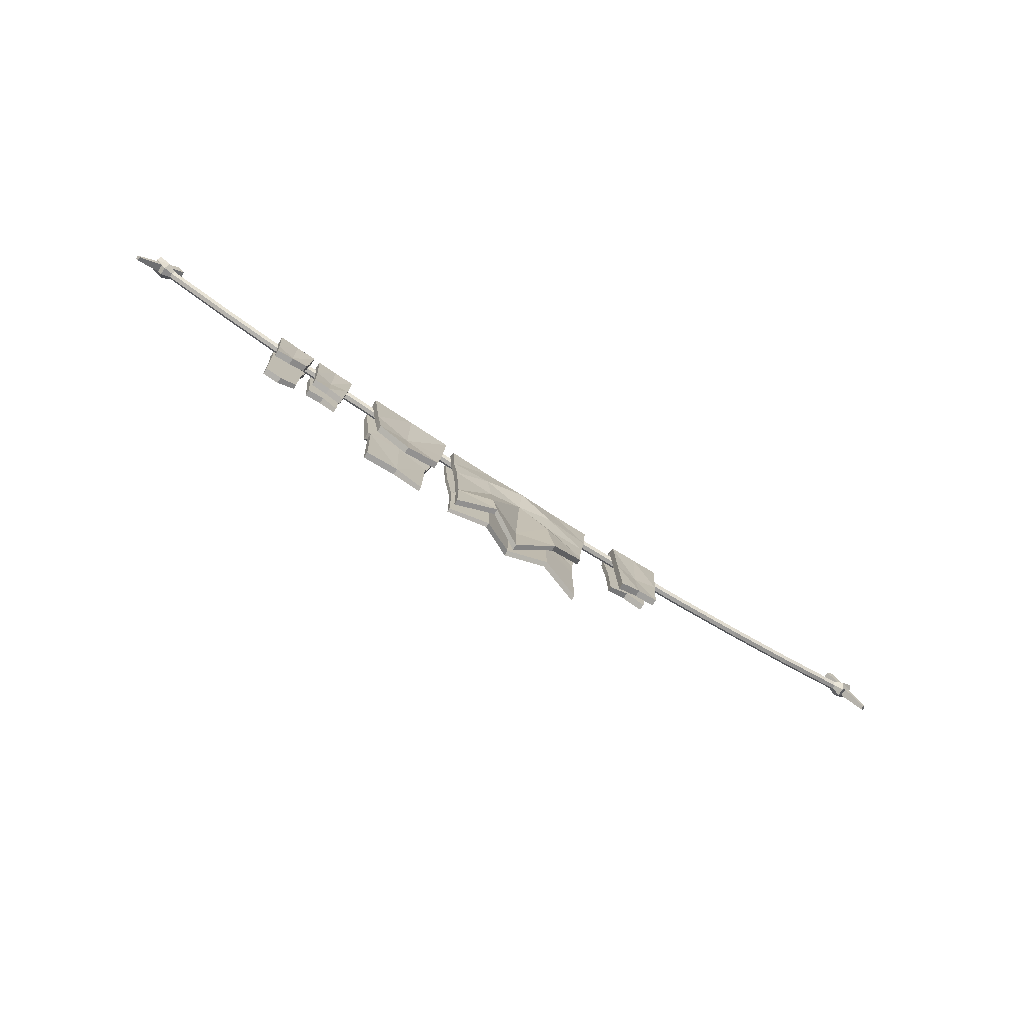
<metadata>
{"format":"obj","ext":"obj","renderer":"f3d","projection":"perspective","resolution":1024,"background":"white","views":[{"elev":-76.3,"azim":147.5,"up":"+Y"}]}
</metadata>
<code>
v 277.6 220.1 2.171
v 275.9 218.4 2.171
v 254.9 245.7 4.599
v 249.8 240.5 4.599
v 254.9 245.7 -2.638
v 249.8 240.5 -2.638
v 277.6 220.1 -0.2113
v 275.9 218.4 -0.2113
v -277.6 220.1 2.171
v -275.9 218.4 2.171
v -254.9 245.7 4.599
v -249.8 240.5 4.599
v -254.9 245.7 -2.638
v -249.8 240.5 -2.638
v -277.6 220.1 -0.2113
v -275.9 218.4 -0.2113
v -254.8 228 2.235
v -213.7 214.4 2.235
v -171.8 203.2 2.235
v -129.4 194.4 2.235
v -86.48 188.1 2.235
v -43.31 184.3 2.235
v 0.000122 183.1 2.235
v 43.31 184.3 2.235
v 86.48 188.1 2.235
v 129.4 194.4 2.235
v 171.8 203.2 2.235
v 213.7 214.4 2.235
v 254.8 228 2.235
v -252.9 233.1 2.235
v -212.1 219.5 2.235
v -170.6 208.4 2.235
v -128.4 199.7 2.235
v -85.86 193.5 2.235
v -43 189.7 2.235
v 0.000122 188.5 2.235
v 43 189.7 2.235
v 85.86 193.5 2.235
v 128.4 199.7 2.235
v 170.6 208.4 2.235
v 212.1 219.5 2.235
v 252.9 233.1 2.235
v -252.9 233.1 -0.2615
v -212.1 219.5 -0.2615
v -170.6 208.4 -0.2615
v -128.4 199.7 -0.2615
v -85.86 193.5 -0.2615
v -43 189.7 -0.2615
v 0.000122 188.5 -0.2615
v 43 189.7 -0.2615
v 85.86 193.5 -0.2615
v 128.4 199.7 -0.2615
v 170.6 208.4 -0.2615
v 212.1 219.5 -0.2615
v 252.9 233.1 -0.2615
v -254.8 228 -0.2615
v -213.7 214.4 -0.2615
v -171.8 203.2 -0.2615
v -129.4 194.4 -0.2615
v -86.48 188.1 -0.2615
v -43.31 184.3 -0.2615
v 0.000122 183.1 -0.2615
v 43.31 184.3 -0.2615
v 86.48 188.1 -0.2615
v 129.4 194.4 -0.2615
v 171.8 203.2 -0.2615
v 213.7 214.4 -0.2615
v 254.8 228 -0.2615
v 212.9 217 -1.706
v 171.2 205.8 -1.706
v 128.9 197 -1.706
v 86.17 190.8 -1.706
v 43.16 187 -1.706
v 0.000122 185.8 -1.706
v -43.16 187 -1.706
v -86.17 190.8 -1.706
v -128.9 197 -1.706
v -171.2 205.8 -1.706
v -212.9 217 -1.706
v -253.9 230.5 -1.706
v -253.9 230.5 3.679
v -212.9 217 3.679
v -171.2 205.8 3.679
v -128.9 197 3.679
v -86.17 190.8 3.679
v -43.16 187 3.679
v 0.000122 185.8 3.679
v 43.16 187 3.679
v 86.17 190.8 3.679
v 128.9 197 3.679
v 171.2 205.8 3.679
v 212.9 217 3.679
v 253.9 230.5 3.679
v 253.9 230.5 -1.706
v 259.2 230.5 6.091
v 259.2 230.5 -4.118
v 258.3 235.3 -1.379
v 258.3 235.3 3.353
v 260.2 225.7 -1.379
v 260.2 225.7 3.353
v -259.2 230.5 -4.118
v -259.2 230.5 6.091
v -258.3 235.3 3.353
v -258.3 235.3 -1.379
v -260.2 225.7 -1.379
v -260.2 225.7 3.353
v 266.9 237.9 6.091
v 266.9 237.9 -4.118
v 265.9 240.1 -1.379
v 265.9 240.1 3.353
v 267.9 235.7 -1.379
v 267.9 235.7 3.353
v -266.9 237.9 -4.118
v -266.9 237.9 6.091
v -265.9 240.1 3.353
v -265.9 240.1 -1.379
v -267.9 235.7 -1.379
v -267.9 235.7 3.353
v -44.26 64.44 6.692
v 40.18 87.59 5.826
v -50.86 189 6.692
v 46.79 189 5.826
v -50.86 189.8 3.56
v 46.79 189.8 3.56
v -44.26 64.44 3.56
v 40.18 87.59 3.56
v -44.26 113.8 -2.256
v 40.18 76.97 -2.256
v -50.86 189.8 -2.256
v 46.79 189.8 -2.256
v -50.86 189 -5.442
v 46.79 189 -5.442
v -44.26 113.8 -5.442
v 40.18 76.97 -5.442
v -50.86 193.9 4.392
v 46.79 193.9 4.392
v 46.79 193.9 -3.087
v -50.86 193.9 -3.087
v -50.86 193.9 0.6522
v 46.79 193.9 0.6522
v 46.79 189.8 0.6522
v -50.86 189.8 0.6522
v -2.039 76.97 -0.9255
v -2.039 186.5 -5.442
v -2.039 191.4 -3.087
v -2.039 191.4 0.6522
v -2.039 191.4 4.392
v -2.039 186.5 6.692
v -2.039 92.59 11.21
v -2.039 92.59 8.077
v -2.039 187.2 3.56
v -2.039 187.2 0.6522
v -2.039 187.2 -2.256
v -2.039 76.97 2.261
v -22.96 87.98 -10.07
v -26.23 187.7 -5.442
v -26.23 192.6 -3.087
v -26.23 192.6 0.6522
v -26.23 192.6 4.392
v -26.23 187.7 6.692
v -22.96 80.67 2.06
v -22.96 80.67 -1.072
v -26.23 188.5 3.56
v -26.23 188.5 0.6522
v -26.23 188.5 -2.256
v -22.96 87.98 -6.888
v 20.11 188.4 -2.256
v 20.11 188.4 0.6522
v 20.11 188.4 3.56
v 17.11 82.61 -2.206
v 17.11 82.61 0.5327
v 20.11 187.6 6.299
v 20.11 192.5 4.392
v 20.11 192.5 0.6522
v 20.11 192.5 -3.087
v 20.11 187.6 -5.442
v 17.11 84.88 -11.21
v 17.11 84.88 -8.022
v 19.29 157.9 3.56
v -2.039 156.7 3.56
v -25.33 158 3.56
v -48.96 159.2 3.56
v -48.96 158.7 6.692
v -25.3 157.4 4.525
v -2.039 173.7 8.697
v 19.26 157.3 4.132
v 44.88 158.7 5.826
v 44.95 159.2 3.56
v 17.44 126.9 -2.206
v -2.039 125.7 8.077
v -23.31 127 -1.072
v -44.97 128.2 3.56
v -44.96 127.9 6.692
v -23.89 134.8 2.459
v -2.039 147.7 11.21
v 13.68 126.5 1.557
v 40.88 127.9 5.826
v 40.9 128.2 3.56
v 17.11 111.5 -2.206
v -2.039 110.4 8.077
v -22.96 111.6 -1.072
v -44.26 112.9 3.56
v -44.26 112.7 6.692
v -22.96 111.5 2.06
v -2.039 110.2 11.21
v 17.11 111.3 0.5327
v 40.18 112.7 5.826
v 40.18 112.9 3.56
v 17.11 100.9 -8.022
v -2.039 104 2.261
v -23.08 118.6 -6.888
v -44.37 119.9 -2.256
v -44.37 119.7 -5.442
v -17.83 118.4 -10.07
v -2.039 103.8 -0.9255
v 20.26 100.7 -11.21
v 40.18 102.1 -5.442
v 40.18 102.3 -2.256
v -2.039 140.3 2.261
v -24.17 141.5 -2.256
v -46.59 142.8 -2.256
v -46.53 142.4 -5.442
v -24.16 141.1 -5.442
v -2.039 154.8 -4.917
v 18.21 141 -5.442
v 42.76 142.4 -5.442
v 42.71 142.8 -2.256
v 18.23 141.4 -2.256
v -2.039 160.3 -2.256
v -25.54 161.5 -2.256
v -49.36 162.8 -2.256
v -49.3 162.3 -5.442
v -22.76 161 -7.003
v -2.039 174.7 -8.396
v 22.23 160.9 -7.003
v 45.42 162.3 -5.442
v 45.43 162.8 -2.256
v 19.48 161.4 -2.256
v -98.16 145.1 7.849
v -73.83 139.2 6.817
v -103.3 195.5 7.849
v -71.69 191.9 6.817
v -103.3 196.1 4.117
v -71.69 192.5 4.117
v -98.16 145.1 4.117
v -73.83 139.2 4.117
v -98.18 124.6 -2.813
v -73.84 116 -2.813
v -103.3 196.1 -2.813
v -71.69 192.5 -2.813
v -103.3 195.5 -6.609
v -71.69 191.9 -6.609
v -98.18 124.6 -6.609
v -73.84 116 -6.609
v -103.3 199.2 5.108
v -71.69 195.6 5.108
v -71.69 195.6 -3.803
v -103.3 199.2 -3.803
v -103.3 199.2 0.6522
v -71.69 195.6 0.6522
v -71.69 192.5 0.6522
v -103.3 196.1 0.6522
v -86.01 122.7 -6.609
v -87.5 193.9 -6.609
v -87.5 197.6 -3.803
v -87.5 197.6 0.6522
v -87.5 197.6 5.108
v -87.5 193.9 7.849
v -85.99 148 7.849
v -85.99 148 4.117
v -87.5 194.5 4.117
v -87.5 194.5 0.6522
v -87.5 194.5 -2.813
v -86.01 122.7 -2.813
v -87.48 173.5 4.117
v -73.66 168.4 4.117
v -73.66 168.1 6.817
v -87.48 173.2 6.158
v -101.3 173.8 7.849
v -101.3 174.1 4.117
v -86.49 153.8 -2.813
v -72.67 153.7 -2.813
v -72.67 153.5 -6.609
v -86.49 153.5 -4.918
v -100.3 156.1 -6.609
v -100.3 156.4 -2.813
v 96.38 102.4 7.849
v 59.6 98.03 6.817
v 104.8 195.5 7.849
v 53.02 191.9 6.817
v 104.8 196.1 4.117
v 53.02 192.5 4.117
v 96.38 102.4 4.117
v 59.6 98.03 4.117
v 96.41 135 -2.813
v 56.54 130.2 -2.813
v 104.8 196.1 -2.813
v 53.02 192.5 -2.813
v 104.8 195.5 -6.609
v 53.02 191.9 -6.609
v 96.41 135 -6.609
v 56.54 130.2 -6.609
v 104.8 199.2 5.108
v 53.02 195.6 5.108
v 53.02 195.6 -3.803
v 104.8 199.2 -3.803
v 104.8 199.2 0.6522
v 53.02 195.6 0.6522
v 53.02 192.5 0.6522
v 104.8 196.1 0.6522
v 76.47 123.9 -6.609
v 78.92 193.9 -6.609
v 78.92 197.6 -3.803
v 78.92 197.6 0.6522
v 78.92 197.6 5.108
v 78.92 193.9 7.849
v 76.45 105.6 7.849
v 76.45 105.6 4.117
v 78.92 194.5 4.117
v 78.92 194.5 0.6522
v 78.92 194.5 -2.813
v 76.47 123.9 -2.813
v 78.87 152.3 3.266
v 59.43 145.5 4.117
v 59.43 145.2 6.817
v 78.87 152 4.81
v 98.31 150.9 7.849
v 98.31 151.2 4.117
v 77.26 155.5 -1.977
v 54.62 153.7 -2.813
v 54.62 153.5 -6.609
v 77.26 153.5 -3.57
v 99.9 156.1 -6.609
v 99.9 156.4 -2.813
v 99.87 156.6 10.43
v 78.88 157.5 7.409
v 57.9 151.5 9.083
v 57.9 151.8 5.551
v 78.88 157.9 4.703
v 99.87 157 5.551
v 143.4 165.3 7.849
v 123.7 160.9 6.817
v 146.8 202.1 7.849
v 122.6 199.5 6.817
v 146.8 202.5 4.117
v 122.6 199.9 4.117
v 143.4 165.3 4.117
v 123.7 160.9 4.117
v 143.4 150.3 -2.813
v 123.8 144 -2.813
v 146.8 202.5 -2.813
v 122.6 199.9 -2.813
v 146.8 202.1 -6.609
v 122.6 199.5 -6.609
v 143.4 150.3 -6.609
v 123.8 144 -6.609
v 146.8 204.8 5.108
v 122.6 202.2 5.108
v 122.6 202.2 -3.803
v 146.8 204.8 -3.803
v 146.8 204.8 0.6522
v 122.6 202.2 0.6522
v 122.6 199.9 0.6522
v 146.8 202.5 0.6522
v 133.6 148.9 -6.609
v 134.7 200.1 -6.609
v 134.7 202.8 -3.803
v 134.7 202.8 0.6522
v 134.7 202.8 5.108
v 134.7 200.1 7.849
v 133.6 167.3 7.849
v 133.6 167.3 4.117
v 134.7 200.6 4.117
v 134.7 200.6 0.6522
v 134.7 200.6 -2.813
v 133.6 148.9 -2.813
v 134.7 186 4.117
v 124.1 182.3 4.117
v 124.1 182 6.817
v 134.7 185.8 6.158
v 145.3 186.2 7.849
v 145.3 186.4 4.117
v 134 171.6 -2.813
v 122.8 171.6 -2.813
v 122.8 171.4 -6.609
v 134 171.4 -4.918
v 144.5 173.3 -6.609
v 144.5 173.5 -2.813
v 171.6 154.3 7.849
v 151.5 157.7 6.817
v 174.9 208.4 7.849
v 150.6 203.9 6.817
v 174.9 208.8 4.117
v 150.6 204.3 4.117
v 171.6 154.3 4.117
v 151.5 157.7 4.117
v 171.7 166 -2.813
v 152.3 170.9 -2.813
v 174.9 208.8 -2.813
v 150.6 204.3 -2.813
v 174.9 208.4 -6.609
v 150.6 203.9 -6.609
v 171.7 166 -6.609
v 152.3 170.9 -6.609
v 174.9 211.1 5.108
v 150.6 206.6 5.108
v 150.6 206.6 -3.803
v 174.9 211.1 -3.803
v 174.9 211.1 0.6522
v 150.6 206.6 0.6522
v 150.6 204.3 0.6522
v 174.9 208.8 0.6522
v 161.6 167.1 -6.609
v 162.8 205.6 -6.609
v 162.8 208.3 -3.803
v 162.8 208.3 0.6522
v 162.8 208.3 5.108
v 162.8 205.6 7.849
v 161.6 152.7 7.849
v 161.6 152.7 4.117
v 162.8 206 4.117
v 162.8 206 0.6522
v 162.8 206 -2.813
v 161.6 167.1 -2.813
v 162.7 192.2 4.117
v 152.1 188.5 4.117
v 152.1 188.3 6.817
v 162.7 192 6.158
v 173.3 192.4 7.849
v 173.3 192.6 4.117
v 162 177.8 -2.813
v 151.4 177.7 -2.813
v 151.4 177.5 -6.609
v 162 177.6 -4.918
v 172.6 179.5 -6.609
v 172.6 179.7 -2.813
f 1 3 2
f 2 3 4
f 3 5 4
f 4 5 6
f 5 7 6
f 6 7 8
f 7 1 8
f 8 1 2
f 2 4 8
f 8 4 6
f 7 5 1
f 1 5 3
f 9 10 11
f 11 10 12
f 11 12 13
f 13 12 14
f 13 14 15
f 15 14 16
f 15 16 9
f 9 16 10
f 10 16 12
f 12 16 14
f 15 9 13
f 13 9 11
f 81 82 30
f 30 82 31
f 82 83 31
f 31 83 32
f 83 84 32
f 32 84 33
f 84 85 33
f 33 85 34
f 85 86 34
f 34 86 35
f 86 87 35
f 35 87 36
f 87 88 36
f 36 88 37
f 88 89 37
f 37 89 38
f 89 90 38
f 38 90 39
f 90 91 39
f 39 91 40
f 91 92 40
f 40 92 41
f 92 93 41
f 41 93 42
f 30 31 43
f 43 31 44
f 31 32 44
f 44 32 45
f 32 33 45
f 45 33 46
f 33 34 46
f 46 34 47
f 34 35 47
f 47 35 48
f 35 36 48
f 48 36 49
f 36 37 49
f 49 37 50
f 37 38 50
f 50 38 51
f 38 39 51
f 51 39 52
f 39 40 52
f 52 40 53
f 40 41 53
f 53 41 54
f 41 42 54
f 54 42 55
f 43 44 80
f 80 44 79
f 44 45 79
f 79 45 78
f 45 46 78
f 78 46 77
f 46 47 77
f 77 47 76
f 47 48 76
f 76 48 75
f 48 49 75
f 75 49 74
f 49 50 74
f 74 50 73
f 50 51 73
f 73 51 72
f 51 52 72
f 72 52 71
f 52 53 71
f 71 53 70
f 53 54 70
f 70 54 69
f 54 55 69
f 69 55 94
f 56 57 17
f 17 57 18
f 57 58 18
f 18 58 19
f 58 59 19
f 19 59 20
f 59 60 20
f 20 60 21
f 60 61 21
f 21 61 22
f 61 62 22
f 22 62 23
f 62 63 23
f 23 63 24
f 63 64 24
f 24 64 25
f 64 65 25
f 25 65 26
f 65 66 26
f 26 66 27
f 66 67 27
f 27 67 28
f 67 68 28
f 28 68 29
f 107 108 110
f 110 108 109
f 113 114 116
f 116 114 115
f 70 69 66
f 66 69 67
f 71 70 65
f 65 70 66
f 72 71 64
f 64 71 65
f 73 72 63
f 63 72 64
f 74 73 62
f 62 73 63
f 75 74 61
f 61 74 62
f 76 75 60
f 60 75 61
f 77 76 59
f 59 76 60
f 78 77 58
f 58 77 59
f 79 78 57
f 57 78 58
f 80 79 56
f 56 79 57
f 117 118 113
f 113 118 114
f 17 18 81
f 81 18 82
f 18 19 82
f 82 19 83
f 19 20 83
f 83 20 84
f 20 21 84
f 84 21 85
f 21 22 85
f 85 22 86
f 22 23 86
f 86 23 87
f 23 24 87
f 87 24 88
f 24 25 88
f 88 25 89
f 25 26 89
f 89 26 90
f 26 27 90
f 90 27 91
f 27 28 91
f 91 28 92
f 28 29 92
f 92 29 93
f 112 111 107
f 107 111 108
f 69 94 67
f 67 94 68
f 55 97 94
f 94 97 96
f 55 42 97
f 97 42 98
f 42 93 98
f 98 93 95
f 29 68 100
f 100 68 99
f 94 96 68
f 68 96 99
f 93 29 95
f 95 29 100
f 30 103 81
f 81 103 102
f 30 43 103
f 103 43 104
f 43 80 104
f 104 80 101
f 56 17 105
f 105 17 106
f 81 102 17
f 17 102 106
f 80 56 101
f 101 56 105
f 96 97 108
f 108 97 109
f 97 98 109
f 109 98 110
f 95 107 98
f 98 107 110
f 100 99 112
f 112 99 111
f 99 96 111
f 111 96 108
f 100 112 95
f 95 112 107
f 102 103 114
f 114 103 115
f 103 104 115
f 115 104 116
f 101 113 104
f 104 113 116
f 105 106 117
f 117 106 118
f 106 102 118
f 118 102 114
f 105 117 101
f 101 117 113
f 148 185 172
f 172 185 186
f 180 151 179
f 179 151 169
f 149 150 171
f 171 150 170
f 187 188 122
f 122 188 124
f 183 121 182
f 182 121 123
f 209 210 178
f 178 210 154
f 143 215 177
f 177 215 216
f 154 143 178
f 178 143 177
f 134 217 128
f 128 217 218
f 133 127 213
f 213 127 212
f 148 172 147
f 147 172 173
f 122 124 136
f 123 121 135
f 130 132 137
f 175 176 145
f 145 176 144
f 131 129 138
f 146 147 174
f 174 147 173
f 136 124 140
f 140 124 141
f 168 169 152
f 152 169 151
f 135 139 123
f 123 139 142
f 152 153 168
f 168 153 167
f 137 140 130
f 130 140 141
f 174 175 146
f 146 175 145
f 138 129 139
f 139 129 142
f 214 215 155
f 155 215 143
f 144 156 145
f 145 156 157
f 146 145 158
f 158 145 157
f 158 159 146
f 146 159 147
f 159 160 147
f 147 160 148
f 184 185 160
f 160 185 148
f 162 150 161
f 161 150 149
f 180 181 151
f 151 181 163
f 152 151 164
f 164 151 163
f 164 165 152
f 152 165 153
f 211 166 210
f 210 166 154
f 155 143 166
f 166 143 154
f 213 214 133
f 133 214 155
f 156 131 157
f 157 131 138
f 158 157 139
f 139 157 138
f 135 159 139
f 139 159 158
f 160 159 121
f 121 159 135
f 184 160 183
f 183 160 121
f 162 161 125
f 125 161 119
f 123 163 182
f 182 163 181
f 164 163 142
f 142 163 123
f 129 165 142
f 142 165 164
f 166 211 127
f 127 211 212
f 155 166 133
f 133 166 127
f 168 167 141
f 141 167 130
f 124 169 141
f 141 169 168
f 179 169 188
f 188 169 124
f 170 126 171
f 171 126 120
f 186 187 172
f 172 187 122
f 172 122 173
f 173 122 136
f 174 173 140
f 140 173 136
f 137 175 140
f 140 175 174
f 176 175 132
f 132 175 137
f 216 217 177
f 177 217 134
f 177 134 178
f 178 134 128
f 209 178 218
f 218 178 128
f 190 180 189
f 189 180 179
f 190 191 180
f 180 191 181
f 182 181 192
f 192 181 191
f 193 183 192
f 192 183 182
f 193 194 183
f 183 194 184
f 185 184 194
f 186 185 196
f 187 186 197
f 197 186 196
f 197 198 187
f 187 198 188
f 189 179 198
f 198 179 188
f 200 190 199
f 199 190 189
f 200 201 190
f 190 201 191
f 192 191 202
f 202 191 201
f 203 193 202
f 202 193 192
f 203 204 193
f 193 204 194
f 195 194 205
f 205 194 204
f 195 205 196
f 196 205 206
f 196 206 197
f 197 206 207
f 207 208 197
f 197 208 198
f 199 189 208
f 208 189 198
f 200 199 150
f 150 199 170
f 162 201 150
f 150 201 200
f 201 162 202
f 202 162 125
f 119 203 125
f 125 203 202
f 119 161 203
f 203 161 204
f 205 204 149
f 149 204 161
f 205 149 206
f 206 149 171
f 207 206 120
f 120 206 171
f 120 126 207
f 207 126 208
f 170 199 126
f 126 199 208
f 219 210 228
f 228 210 209
f 220 211 219
f 219 211 210
f 211 220 212
f 212 220 221
f 213 212 222
f 222 212 221
f 222 223 213
f 213 223 214
f 224 214 223
f 216 224 225
f 216 225 217
f 217 225 226
f 217 226 218
f 218 226 227
f 227 228 218
f 218 228 209
f 230 220 229
f 229 220 219
f 220 230 221
f 221 230 231
f 222 221 232
f 232 221 231
f 232 233 222
f 222 233 223
f 223 233 224
f 224 233 234
f 225 224 235
f 235 224 234
f 225 235 226
f 226 235 236
f 226 236 227
f 227 236 237
f 237 238 227
f 227 238 228
f 238 229 228
f 228 229 219
f 165 230 153
f 153 230 229
f 230 165 231
f 231 165 129
f 232 231 131
f 131 231 129
f 131 156 232
f 232 156 233
f 233 156 234
f 234 156 144
f 235 234 176
f 176 234 144
f 235 176 236
f 236 176 132
f 236 132 237
f 237 132 130
f 238 237 167
f 167 237 130
f 229 238 153
f 153 238 167
f 185 194 195
f 196 185 195
f 216 215 224
f 215 214 224
f 278 269 277
f 277 269 240
f 275 276 270
f 270 276 246
f 269 270 240
f 240 270 246
f 240 246 277
f 277 246 276
f 239 279 245
f 245 279 280
f 273 281 250
f 250 281 282
f 283 284 252
f 252 284 264
f 274 263 248
f 248 263 254
f 283 252 282
f 282 252 250
f 285 286 251
f 251 286 249
f 267 268 256
f 256 268 242
f 242 244 256
f 243 241 255
f 250 252 257
f 252 264 257
f 257 264 265
f 251 249 258
f 266 267 260
f 260 267 256
f 256 244 260
f 260 244 261
f 244 271 261
f 261 271 272
f 255 259 243
f 243 259 262
f 272 273 261
f 261 273 250
f 257 260 250
f 250 260 261
f 257 265 260
f 260 265 266
f 258 249 259
f 259 249 262
f 251 264 285
f 285 264 284
f 264 251 265
f 265 251 258
f 266 265 259
f 259 265 258
f 255 267 259
f 259 267 266
f 268 267 241
f 241 267 255
f 239 269 279
f 279 269 278
f 245 270 239
f 239 270 269
f 280 275 245
f 245 275 270
f 272 271 262
f 262 271 243
f 249 273 262
f 262 273 272
f 281 273 286
f 286 273 249
f 253 263 247
f 247 263 274
f 276 275 244
f 244 275 271
f 277 276 242
f 242 276 244
f 268 278 242
f 242 278 277
f 278 268 279
f 279 268 241
f 279 241 280
f 280 241 243
f 243 271 280
f 280 271 275
f 281 274 282
f 282 274 248
f 254 283 248
f 248 283 282
f 284 283 263
f 263 283 254
f 285 284 253
f 253 284 263
f 253 247 285
f 285 247 286
f 274 281 247
f 247 281 286
f 288 317 325
f 325 317 326
f 294 324 318
f 318 324 323
f 317 288 318
f 318 288 294
f 288 325 294
f 294 325 324
f 328 327 293
f 293 327 287
f 321 298 329
f 329 298 330
f 331 300 332
f 332 300 312
f 322 296 311
f 311 296 302
f 298 300 330
f 330 300 331
f 333 299 334
f 334 299 297
f 315 304 316
f 316 304 290
f 290 304 292
f 291 303 289
f 298 305 300
f 300 305 312
f 312 305 313
f 299 306 297
f 314 308 315
f 315 308 304
f 304 308 292
f 292 308 309
f 292 309 319
f 319 309 320
f 310 307 291
f 291 307 303
f 320 309 321
f 321 309 298
f 309 308 298
f 298 308 305
f 305 308 313
f 313 308 314
f 306 307 297
f 297 307 310
f 299 333 312
f 312 333 332
f 306 299 313
f 313 299 312
f 314 307 313
f 313 307 306
f 303 307 315
f 315 307 314
f 303 315 289
f 289 315 316
f 287 327 317
f 317 327 326
f 293 287 318
f 318 287 317
f 293 318 328
f 328 318 323
f 320 310 319
f 319 310 291
f 297 310 321
f 321 310 320
f 297 321 334
f 334 321 329
f 301 295 311
f 311 295 322
f 324 338 323
f 323 338 339
f 337 338 325
f 325 338 324
f 336 337 326
f 326 337 325
f 335 336 327
f 327 336 326
f 328 340 327
f 327 340 335
f 340 328 339
f 339 328 323
f 330 296 329
f 329 296 322
f 330 331 296
f 296 331 302
f 311 302 332
f 332 302 331
f 333 301 332
f 332 301 311
f 301 333 295
f 295 333 334
f 334 329 295
f 295 329 322
f 336 335 316
f 316 335 289
f 316 290 336
f 336 290 337
f 337 290 338
f 338 290 292
f 338 292 339
f 339 292 319
f 291 340 319
f 319 340 339
f 335 340 289
f 289 340 291
f 342 371 379
f 379 371 380
f 348 378 372
f 372 378 377
f 371 342 372
f 372 342 348
f 342 379 348
f 348 379 378
f 382 381 347
f 347 381 341
f 375 352 383
f 383 352 384
f 385 354 386
f 386 354 366
f 376 350 365
f 365 350 356
f 352 354 384
f 384 354 385
f 387 353 388
f 388 353 351
f 369 358 370
f 370 358 344
f 344 358 346
f 345 357 343
f 352 359 354
f 354 359 366
f 366 359 367
f 353 360 351
f 368 362 369
f 369 362 358
f 358 362 346
f 346 362 363
f 346 363 373
f 373 363 374
f 364 361 345
f 345 361 357
f 374 363 375
f 375 363 352
f 363 362 352
f 352 362 359
f 359 362 367
f 367 362 368
f 360 361 351
f 351 361 364
f 353 387 366
f 366 387 386
f 360 353 367
f 367 353 366
f 368 361 367
f 367 361 360
f 357 361 369
f 369 361 368
f 357 369 343
f 343 369 370
f 341 381 371
f 371 381 380
f 347 341 372
f 372 341 371
f 347 372 382
f 382 372 377
f 374 364 373
f 373 364 345
f 351 364 375
f 375 364 374
f 351 375 388
f 388 375 383
f 355 349 365
f 365 349 376
f 378 346 377
f 377 346 373
f 379 344 378
f 378 344 346
f 370 344 380
f 380 344 379
f 343 370 381
f 381 370 380
f 345 343 382
f 382 343 381
f 345 382 373
f 373 382 377
f 350 376 384
f 384 376 383
f 384 385 350
f 350 385 356
f 356 385 365
f 365 385 386
f 387 355 386
f 386 355 365
f 355 387 349
f 349 387 388
f 388 383 349
f 349 383 376
f 427 390 428
f 428 390 419
f 420 396 425
f 425 396 426
f 419 390 420
f 420 390 396
f 390 427 396
f 396 427 426
f 430 429 395
f 395 429 389
f 423 400 431
f 431 400 432
f 433 402 434
f 434 402 414
f 424 398 413
f 413 398 404
f 400 402 432
f 432 402 433
f 435 401 436
f 436 401 399
f 417 406 418
f 418 406 392
f 392 406 394
f 393 405 391
f 400 407 402
f 402 407 414
f 414 407 415
f 401 408 399
f 416 410 417
f 417 410 406
f 406 410 394
f 394 410 411
f 394 411 421
f 421 411 422
f 412 409 393
f 393 409 405
f 422 411 423
f 423 411 400
f 411 410 400
f 400 410 407
f 407 410 415
f 415 410 416
f 408 409 399
f 399 409 412
f 401 435 414
f 414 435 434
f 408 401 415
f 415 401 414
f 416 409 415
f 415 409 408
f 405 409 417
f 417 409 416
f 405 417 391
f 391 417 418
f 429 428 389
f 389 428 419
f 395 389 420
f 420 389 419
f 430 395 425
f 425 395 420
f 422 412 421
f 421 412 393
f 399 412 423
f 423 412 422
f 399 423 436
f 436 423 431
f 403 397 413
f 413 397 424
f 426 394 425
f 425 394 421
f 427 392 426
f 426 392 394
f 418 392 428
f 428 392 427
f 391 418 429
f 429 418 428
f 393 391 430
f 430 391 429
f 393 430 421
f 421 430 425
f 432 398 431
f 431 398 424
f 432 433 398
f 398 433 404
f 413 404 434
f 434 404 433
f 435 403 434
f 434 403 413
f 403 435 397
f 397 435 436
f 436 431 397
f 397 431 424

</code>
